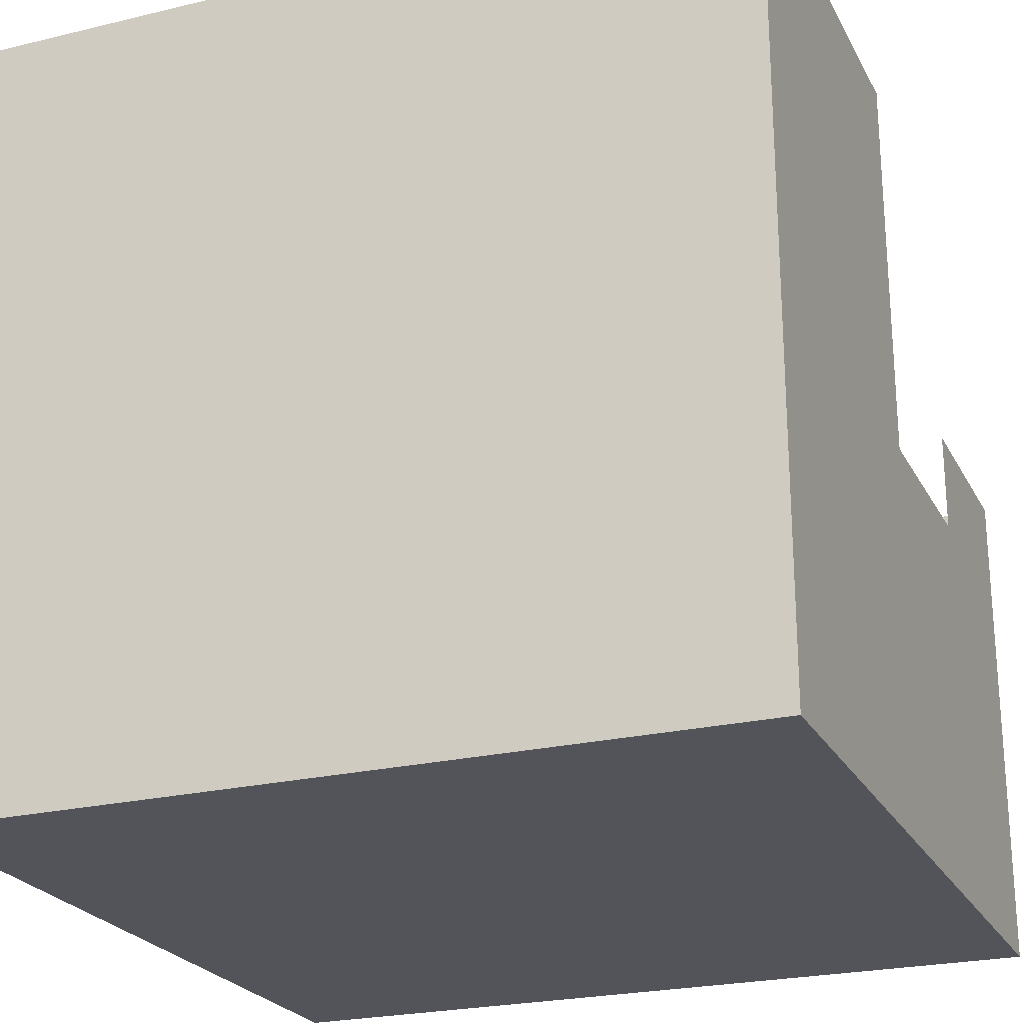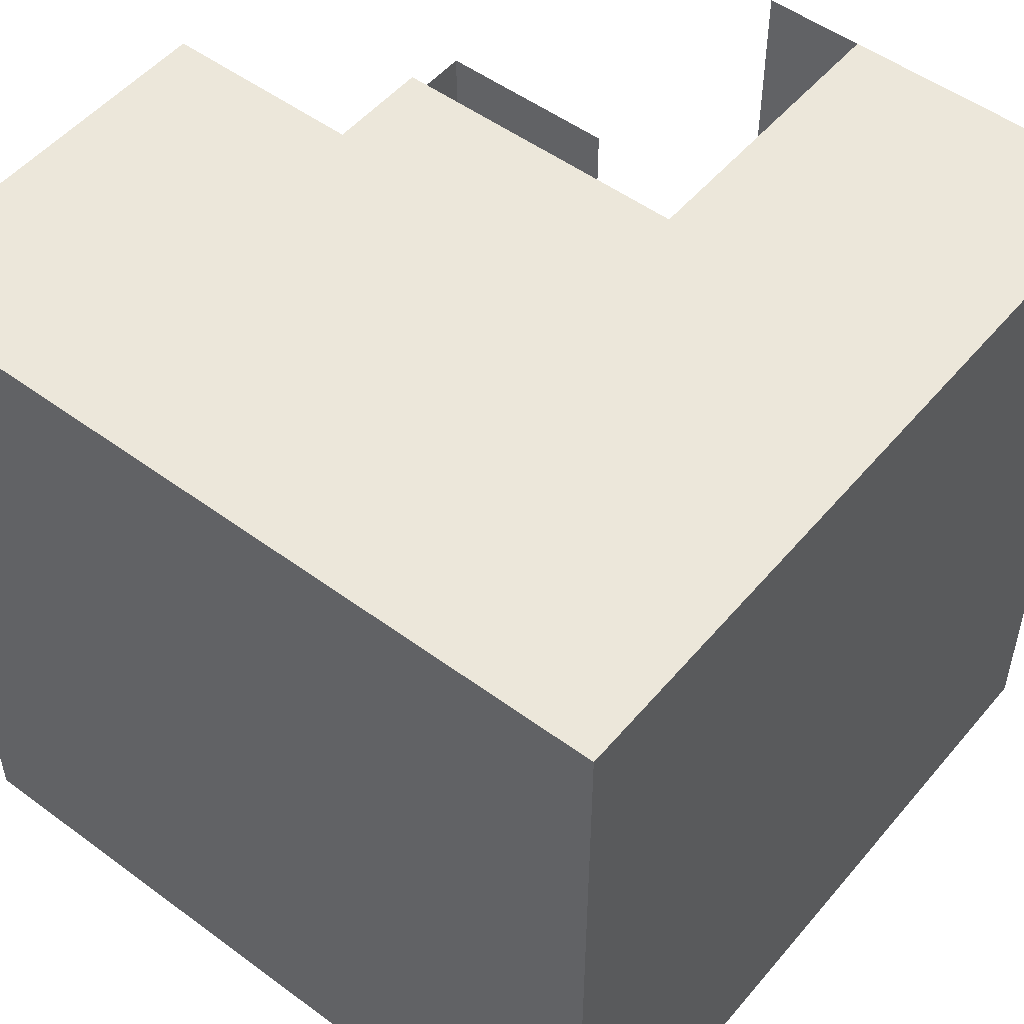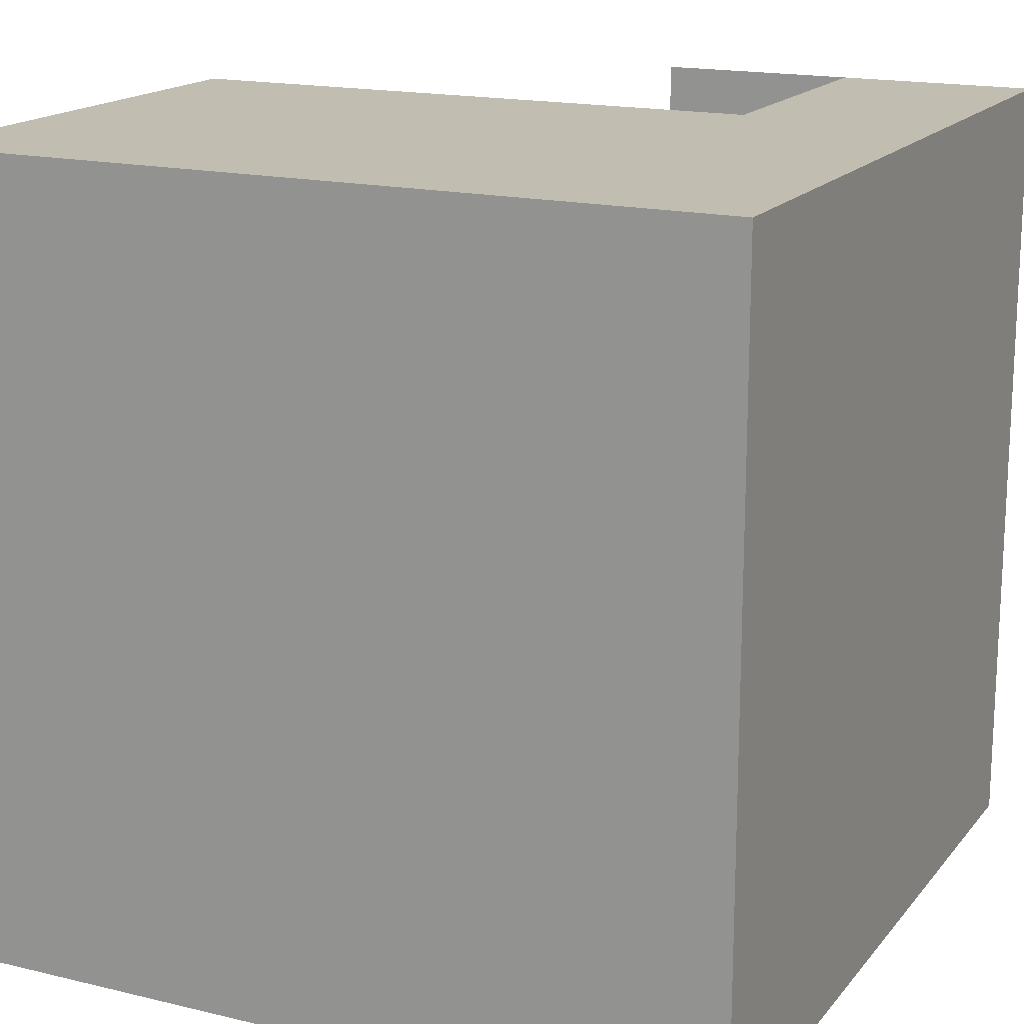
<metadata>
{"format":"obj","ext":"obj","renderer":"f3d","projection":"perspective","resolution":1024,"background":"white","views":[{"elev":-23.8,"azim":-158.1,"up":"+Y"},{"elev":51.4,"azim":128.7,"up":"+Y"},{"elev":16.9,"azim":25.8,"up":"+Z"}]}
</metadata>
<code>
o Cube
v -3.606 -0.6053 5.445
v -3.606 -0.6053 0.4447
v -3.606 4.395 0.4447
v 1.394 -0.6053 5.445
v 1.394 4.395 5.445
v 1.394 -0.6053 0.4447
v 1.394 4.395 0.4447
v -3.606 -0.6053 2.945
v -3.606 1.895 5.445
v -3.606 4.395 2.945
v -3.606 1.895 0.4447
v -1.106 -0.6053 0.4447
v -1.106 4.395 0.4447
v 1.394 1.895 0.4447
v 1.394 -0.6053 2.945
v 1.394 4.395 2.945
v 1.394 1.895 5.445
v -1.106 -0.6053 5.445
v -1.106 4.395 5.445
v -1.106 4.395 2.945
v -1.106 -0.6053 2.945
v -1.106 1.895 5.445
v 1.394 1.895 2.945
v -1.106 1.895 0.4447
v -3.606 1.895 2.945
v -3.606 -0.6053 4.195
v -3.606 3.145 5.445
v -3.606 4.395 1.695
v -3.606 0.6447 0.4447
v -2.356 -0.6053 0.4447
v 0.1437 4.395 0.4447
v 1.394 0.6447 0.4447
v 1.394 -0.6053 1.695
v 1.394 4.395 4.195
v 1.394 0.6447 5.445
v 0.1437 -0.6053 5.445
v -3.606 -0.6053 1.695
v -3.606 0.6447 5.445
v -3.606 3.145 0.4447
v 0.1437 -0.6053 0.4447
v -2.356 4.395 0.4447
v 1.394 3.145 0.4447
v 1.394 -0.6053 4.195
v 1.394 4.395 1.695
v 1.394 3.145 5.445
v -2.356 -0.6053 5.445
v 0.1437 4.395 5.445
v -1.106 4.395 4.195
v -1.106 4.395 1.695
v 0.1437 4.395 2.945
v -1.106 -0.6053 4.195
v -1.106 -0.6053 1.695
v -2.356 -0.6053 2.945
v 0.1437 -0.6053 2.945
v -2.356 1.895 5.445
v 0.1437 1.895 5.445
v -1.106 0.6447 5.445
v 1.394 1.895 4.195
v 1.394 1.895 1.695
v 1.394 0.6447 2.945
v 1.394 3.145 2.945
v 0.1437 1.895 0.4447
v -2.356 1.895 0.4447
v -1.106 0.6447 0.4447
v -1.106 3.145 0.4447
v -3.606 1.895 1.695
v -3.606 1.895 4.195
v -3.606 0.6447 2.945
v -3.606 3.145 2.945
v -3.606 0.6447 4.195
v -3.606 0.6447 1.695
v -2.356 3.145 0.4447
v -2.356 0.6447 0.4447
v 0.1437 0.6447 0.4447
v 1.394 3.145 1.695
v 1.394 0.6447 1.695
v 1.394 0.6447 4.195
v 0.1437 3.145 5.445
v 0.1437 0.6447 5.445
v -2.356 0.6447 5.445
v 0.1437 -0.6053 1.695
v -2.356 -0.6053 1.695
v -2.356 -0.6053 4.195
v -2.356 4.395 1.695
v 0.1437 4.395 1.695
v 0.1437 4.395 4.195
v 0.1437 -0.6053 4.195
v 1.394 3.145 4.195
v 0.1437 3.145 0.4447
v -3.606 3.145 1.695
v -3.606 -0.6053 4.82
v -3.606 4.395 1.07
v -3.606 0.01973 0.4447
v -2.981 -0.6053 0.4447
v 0.7687 4.395 0.4447
v 1.394 0.01973 0.4447
v 1.394 -0.6053 1.07
v 1.394 4.395 4.82
v 1.394 0.01973 5.445
v 0.7687 -0.6053 5.445
v -3.606 -0.6053 2.32
v -3.606 1.27 5.445
v -3.606 2.52 0.4447
v -0.4813 -0.6053 0.4447
v -1.731 4.395 0.4447
v 1.394 2.52 0.4447
v 1.394 -0.6053 3.57
v 1.394 4.395 2.32
v 1.394 2.52 5.445
v -1.731 -0.6053 5.445
v -0.4813 4.395 5.445
v -1.106 4.395 4.82
v -1.106 4.395 2.32
v 0.7687 4.395 2.945
v -1.731 4.395 2.945
v -1.106 -0.6053 4.82
v -1.106 -0.6053 2.32
v -2.981 -0.6053 2.945
v -0.4813 -0.6053 2.945
v -2.981 1.895 5.445
v -0.4813 1.895 5.445
v -1.106 0.01973 5.445
v -1.106 2.52 5.445
v 1.394 1.895 4.82
v 1.394 1.895 2.32
v 1.394 0.01973 2.945
v 1.394 2.52 2.945
v 0.7687 1.895 0.4447
v -1.731 1.895 0.4447
v -1.106 0.01973 0.4447
v -1.106 2.52 0.4447
v -3.606 1.895 1.07
v -3.606 1.895 3.57
v -3.606 0.01973 2.945
v -3.606 2.52 2.945
v -3.606 -0.6053 3.57
v -3.606 2.52 5.445
v -3.606 4.395 2.32
v -3.606 1.27 0.4447
v -1.731 -0.6053 0.4447
v -0.4813 4.395 0.4447
v 1.394 1.27 0.4447
v 1.394 -0.6053 2.32
v 1.394 4.395 3.57
v 1.394 1.27 5.445
v -0.4813 -0.6053 5.445
v -3.606 -0.6053 1.07
v -3.606 0.01973 5.445
v -3.606 3.77 0.4447
v 0.7687 -0.6053 0.4447
v -2.981 4.395 0.4447
v 1.394 3.77 0.4447
v 1.394 -0.6053 4.82
v 1.394 4.395 1.07
v 1.394 3.77 5.445
v -2.981 -0.6053 5.445
v 0.7687 4.395 5.445
v -1.106 4.395 3.57
v -1.106 4.395 1.07
v -0.4813 4.395 2.945
v -1.106 -0.6053 3.57
v -1.106 -0.6053 1.07
v -1.731 -0.6053 2.945
v 0.7687 -0.6053 2.945
v -1.731 1.895 5.445
v 0.7687 1.895 5.445
v -1.106 1.27 5.445
v 1.394 1.895 3.57
v 1.394 1.895 1.07
v 1.394 1.27 2.945
v 1.394 3.77 2.945
v -0.4813 1.895 0.4447
v -2.981 1.895 0.4447
v -1.106 1.27 0.4447
v -1.106 3.77 0.4447
v -3.606 1.895 2.32
v -3.606 1.895 4.82
v -3.606 1.27 2.945
v -3.606 3.77 2.945
v -3.606 2.52 4.195
v -3.606 0.6447 3.57
v -3.606 0.6447 4.82
v -3.606 0.01973 4.195
v -3.606 1.27 4.195
v -3.606 0.6447 1.07
v -3.606 0.6447 2.32
v -3.606 0.01973 1.695
v -3.606 1.27 1.695
v -1.731 3.145 0.4447
v -2.981 3.145 0.4447
v -2.356 2.52 0.4447
v -2.356 3.77 0.4447
v -1.731 0.6447 0.4447
v -2.981 0.6447 0.4447
v -2.356 0.01973 0.4447
v -2.356 1.27 0.4447
v 0.7687 0.6447 0.4447
v -0.4813 0.6447 0.4447
v 0.1437 0.01973 0.4447
v 0.1437 1.27 0.4447
v 1.394 3.145 2.32
v 1.394 3.145 1.07
v 1.394 2.52 1.695
v 1.394 3.77 1.695
v 1.394 0.6447 2.32
v 1.394 0.6447 1.07
v 1.394 0.01973 1.695
v 1.394 1.27 1.695
v 1.394 0.6447 4.82
v 1.394 0.6447 3.57
v 1.394 0.01973 4.195
v 1.394 1.27 4.195
v 0.7687 3.145 5.445
v 0.1437 2.52 5.445
v 0.1437 3.77 5.445
v -0.4813 0.6447 5.445
v 0.7687 0.6447 5.445
v 0.1437 0.01973 5.445
v 0.1437 1.27 5.445
v -2.981 0.6447 5.445
v -1.731 0.6447 5.445
v -2.356 0.01973 5.445
v -2.356 1.27 5.445
v 0.1437 -0.6053 2.32
v 0.1437 -0.6053 1.07
v -0.4813 -0.6053 1.695
v 0.7687 -0.6053 1.695
v -2.356 -0.6053 2.32
v -2.356 -0.6053 1.07
v -2.981 -0.6053 1.695
v -1.731 -0.6053 1.695
v -2.356 -0.6053 4.82
v -2.356 -0.6053 3.57
v -2.981 -0.6053 4.195
v -1.731 -0.6053 4.195
v -2.356 4.395 2.32
v -2.356 4.395 1.07
v -1.731 4.395 1.695
v -2.981 4.395 1.695
v 0.1437 4.395 2.32
v 0.1437 4.395 1.07
v 0.7687 4.395 1.695
v -0.4813 4.395 1.695
v 0.1437 4.395 4.82
v 0.1437 4.395 3.57
v 0.7687 4.395 4.195
v -0.4813 4.395 4.195
v -1.731 4.395 4.195
v 0.1437 -0.6053 4.82
v 0.1437 -0.6053 3.57
v -0.4813 -0.6053 4.195
v 0.7687 -0.6053 4.195
v -1.731 3.145 5.445
v -2.356 2.52 5.445
v 1.394 3.145 4.82
v 1.394 3.145 3.57
v 1.394 2.52 4.195
v 1.394 3.77 4.195
v 0.7687 3.145 0.4447
v -0.4813 3.145 0.4447
v 0.1437 2.52 0.4447
v 0.1437 3.77 0.4447
v -3.606 3.145 1.07
v -3.606 3.145 2.32
v -3.606 2.52 1.695
v -3.606 3.77 1.695
v -3.606 3.77 2.32
v -3.606 2.52 2.32
v -3.606 2.52 1.07
v -0.4813 3.77 0.4447
v -0.4813 2.52 0.4447
v 0.7687 2.52 0.4447
v 1.394 3.77 3.57
v 1.394 2.52 3.57
v 1.394 2.52 4.82
v -1.731 2.52 5.445
v -2.981 2.52 5.445
v 0.7687 -0.6053 3.57
v -0.4813 -0.6053 3.57
v -0.4813 -0.6053 4.82
v -1.731 4.395 3.57
v -0.4813 4.395 3.57
v 0.7687 4.395 3.57
v 0.7687 4.395 4.82
v -0.4813 4.395 1.07
v 0.7687 4.395 1.07
v 0.7687 4.395 2.32
v -2.981 4.395 1.07
v -1.731 4.395 1.07
v -1.731 4.395 2.32
v -1.731 -0.6053 3.57
v -2.981 -0.6053 3.57
v -2.981 -0.6053 4.82
v -1.731 -0.6053 1.07
v -2.981 -0.6053 1.07
v -2.981 -0.6053 2.32
v 0.7687 -0.6053 1.07
v -0.4813 -0.6053 1.07
v -0.4813 -0.6053 2.32
v -1.731 1.27 5.445
v -1.731 0.01973 5.445
v -2.981 0.01973 5.445
v 0.7687 1.27 5.445
v 0.7687 0.01973 5.445
v -0.4813 0.01973 5.445
v 0.7687 3.77 5.445
v 0.7687 2.52 5.445
v -0.4813 2.52 5.445
v 1.394 1.27 3.57
v 1.394 0.01973 3.57
v 1.394 0.01973 4.82
v 1.394 1.27 1.07
v 1.394 0.01973 1.07
v 1.394 0.01973 2.32
v 1.394 3.77 1.07
v 1.394 2.52 1.07
v 1.394 2.52 2.32
v -0.4813 1.27 0.4447
v -0.4813 0.01973 0.4447
v 0.7687 0.01973 0.4447
v -2.981 1.27 0.4447
v -2.981 0.01973 0.4447
v -1.731 0.01973 0.4447
v -2.981 3.77 0.4447
v -2.981 2.52 0.4447
v -1.731 2.52 0.4447
v -3.606 1.27 2.32
v -3.606 0.01973 2.32
v -3.606 0.01973 1.07
v -3.606 1.27 4.82
v -3.606 0.01973 4.82
v -3.606 0.01973 3.57
v -3.606 2.52 4.82
v -3.606 1.27 3.57
v -3.606 1.27 1.07
v -1.731 3.77 0.4447
v -1.731 1.27 0.4447
v 0.7687 1.27 0.4447
v 1.394 3.77 2.32
v 1.394 1.27 2.32
v 1.394 1.27 4.82
v -0.4813 1.27 5.445
v -2.981 1.27 5.445
v 0.7687 -0.6053 2.32
v -1.731 -0.6053 2.32
v -1.731 -0.6053 4.82
v -2.981 4.395 2.32
v -0.4813 4.395 2.32
v -0.4813 4.395 4.82
v 0.7687 -0.6053 4.82
v 1.394 3.77 4.82
v 0.7687 3.77 0.4447
v -3.606 3.77 1.07
f 92 149 353
f 95 152 352
f 98 155 351
f 153 100 350
f 112 111 349
f 113 160 348
f 116 110 346
f 117 163 345
f 143 164 344
f 120 102 343
f 121 167 342
f 124 145 341
f 125 170 340
f 108 171 339
f 128 142 338
f 129 174 337
f 105 175 336
f 132 139 335
f 133 178 334
f 181 134 332
f 182 183 331
f 177 184 330
f 185 93 329
f 186 187 328
f 176 188 327
f 189 131 326
f 190 191 325
f 151 192 324
f 193 130 323
f 194 195 322
f 173 196 321
f 197 96 320
f 198 199 319
f 172 200 318
f 201 127 317
f 202 203 316
f 154 204 315
f 205 126 314
f 206 207 313
f 169 208 312
f 209 99 311
f 210 211 310
f 168 212 309
f 213 214 307
f 157 215 306
f 216 122 305
f 217 218 304
f 166 219 303
f 220 148 302
f 221 222 301
f 165 223 300
f 224 119 299
f 225 226 298
f 97 227 297
f 228 118 296
f 229 230 295
f 162 231 294
f 232 156 293
f 233 234 292
f 161 235 291
f 237 238 289
f 92 239 288
f 240 114 287
f 241 242 286
f 159 243 285
f 244 157 284
f 245 246 283
f 158 247 282
f 249 146 280
f 250 251 279
f 107 252 278
f 255 109 275
f 256 257 274
f 144 258 273
f 259 106 272
f 260 261 271
f 141 262 270
f 263 103 269
f 264 265 268
f 138 266 267
f 267 90 264
f 179 264 69
f 10 267 179
f 268 66 176
f 135 176 25
f 69 268 135
f 269 11 132
f 265 132 66
f 90 269 265
f 270 89 260
f 175 260 65
f 13 270 175
f 271 62 172
f 131 172 24
f 65 271 131
f 272 14 128
f 261 128 62
f 89 272 261
f 273 88 256
f 171 256 61
f 16 273 171
f 274 58 168
f 127 168 23
f 61 274 127
f 275 17 124
f 257 124 58
f 88 275 257
f 276 55 165
f 123 165 22
f 277 9 120
f 254 120 55
f 278 87 250
f 164 250 54
f 15 278 164
f 279 51 161
f 119 161 21
f 54 279 119
f 280 18 116
f 251 116 51
f 87 280 251
f 281 48 158
f 115 158 20
f 282 86 245
f 160 245 50
f 20 282 160
f 283 34 144
f 114 144 16
f 50 283 114
f 284 5 98
f 246 98 34
f 86 284 246
f 285 85 241
f 141 241 31
f 13 285 141
f 286 44 154
f 95 154 7
f 31 286 95
f 287 16 108
f 242 108 44
f 85 287 242
f 288 84 237
f 151 237 41
f 3 288 151
f 289 49 159
f 105 159 13
f 41 289 105
f 290 20 113
f 238 113 49
f 84 290 238
f 291 83 233
f 163 233 53
f 21 291 163
f 292 26 136
f 118 136 8
f 53 292 118
f 293 1 91
f 234 91 26
f 83 293 234
f 294 82 229
f 140 229 30
f 12 294 140
f 295 37 147
f 94 147 2
f 30 295 94
f 296 8 101
f 230 101 37
f 82 296 230
f 297 81 225
f 150 225 40
f 6 297 150
f 298 52 162
f 104 162 12
f 40 298 104
f 299 21 117
f 226 117 52
f 81 299 226
f 300 80 221
f 167 221 57
f 22 300 167
f 301 46 110
f 122 110 18
f 57 301 122
f 302 1 156
f 222 156 46
f 80 302 222
f 303 79 217
f 145 217 35
f 17 303 145
f 304 36 100
f 99 100 4
f 35 304 99
f 305 18 146
f 218 146 36
f 79 305 218
f 306 78 213
f 155 213 45
f 5 306 155
f 307 56 166
f 109 166 17
f 45 307 109
f 308 22 121
f 214 121 56
f 309 77 210
f 170 210 60
f 23 309 170
f 310 43 107
f 126 107 15
f 60 310 126
f 311 4 153
f 211 153 43
f 77 311 211
f 312 76 206
f 142 206 32
f 14 312 142
f 313 33 97
f 96 97 6
f 32 313 96
f 314 15 143
f 207 143 33
f 76 314 207
f 315 75 202
f 152 202 42
f 7 315 152
f 316 59 169
f 106 169 14
f 42 316 106
f 317 23 125
f 203 125 59
f 75 317 203
f 318 74 198
f 174 198 64
f 24 318 174
f 319 40 104
f 130 104 12
f 64 319 130
f 320 6 150
f 199 150 40
f 74 320 199
f 321 73 194
f 139 194 29
f 11 321 139
f 322 30 94
f 93 94 2
f 29 322 93
f 323 12 140
f 195 140 30
f 73 323 195
f 324 72 190
f 149 190 39
f 3 324 149
f 325 63 173
f 103 173 11
f 39 325 103
f 326 24 129
f 191 129 63
f 72 326 191
f 327 71 186
f 178 186 68
f 25 327 178
f 328 37 101
f 134 101 8
f 68 328 134
f 329 2 147
f 187 147 37
f 71 329 187
f 330 70 182
f 102 182 38
f 9 330 102
f 331 26 91
f 148 91 1
f 38 331 148
f 332 8 136
f 183 136 26
f 70 332 183
f 333 67 177
f 137 177 9
f 334 68 181
f 184 181 70
f 67 334 184
f 335 29 185
f 188 185 71
f 66 335 188
f 336 65 189
f 192 189 72
f 41 336 192
f 337 64 193
f 196 193 73
f 63 337 196
f 338 32 197
f 200 197 74
f 62 338 200
f 339 61 201
f 204 201 75
f 44 339 204
f 340 60 205
f 208 205 76
f 59 340 208
f 341 35 209
f 212 209 77
f 58 341 212
f 342 57 216
f 219 216 79
f 56 342 219
f 343 38 220
f 223 220 80
f 55 343 223
f 344 54 224
f 227 224 81
f 33 344 227
f 345 53 228
f 231 228 82
f 52 345 231
f 346 46 232
f 235 232 83
f 51 346 235
f 239 236 84
f 28 347 239
f 348 50 240
f 243 240 85
f 49 348 243
f 349 47 244
f 247 244 86
f 48 349 247
f 350 36 249
f 252 249 87
f 43 350 252
f 351 45 255
f 258 255 88
f 34 351 258
f 352 42 259
f 262 259 89
f 31 352 262
f 353 39 263
f 266 263 90
f 28 353 266
f 92 3 149
f 112 19 111
f 113 20 160
f 120 9 102
f 121 22 167
f 125 23 170
f 129 24 174
f 132 11 139
f 133 25 178
f 181 68 134
f 182 70 183
f 177 67 184
f 185 29 93
f 186 71 187
f 176 66 188
f 189 65 131
f 193 64 130
f 197 32 96
f 198 74 199
f 172 62 200
f 206 76 207
f 213 78 214
f 157 47 215
f 216 57 122
f 217 79 218
f 166 56 219
f 220 38 148
f 221 80 222
f 165 55 223
f 225 81 226
f 97 33 227
f 162 52 231
f 237 84 238
f 92 28 239
f 240 50 114
f 241 85 242
f 159 49 243
f 244 47 157
f 245 86 246
f 158 48 247
f 263 39 103
f 264 90 265
f 138 28 266
f 267 266 90
f 179 267 264
f 10 138 267
f 268 265 66
f 135 268 176
f 69 264 268
f 269 103 11
f 265 269 132
f 90 263 269
f 131 271 172
f 127 274 168
f 276 254 55
f 123 276 165
f 277 137 9
f 254 277 120
f 281 248 48
f 115 281 158
f 282 247 86
f 160 282 245
f 20 158 282
f 283 246 34
f 114 283 144
f 50 245 283
f 284 157 5
f 246 284 98
f 86 244 284
f 285 243 85
f 141 285 241
f 13 159 285
f 286 242 44
f 95 286 154
f 31 241 286
f 287 114 16
f 242 287 108
f 85 240 287
f 288 239 84
f 151 288 237
f 3 92 288
f 289 238 49
f 105 289 159
f 41 237 289
f 290 115 20
f 238 290 113
f 84 236 290
f 12 162 294
f 297 227 81
f 150 297 225
f 6 97 297
f 298 226 52
f 104 298 162
f 40 225 298
f 300 223 80
f 167 300 221
f 22 165 300
f 301 222 46
f 122 301 110
f 57 221 301
f 302 148 1
f 222 302 156
f 80 220 302
f 303 219 79
f 145 303 217
f 17 166 303
f 304 218 36
f 99 304 100
f 35 217 304
f 305 122 18
f 218 305 146
f 79 216 305
f 306 215 78
f 155 306 213
f 5 157 306
f 307 214 56
f 109 307 166
f 45 213 307
f 308 123 22
f 214 308 121
f 23 168 309
f 313 207 33
f 96 313 97
f 32 206 313
f 76 205 314
f 318 200 74
f 174 318 198
f 24 172 318
f 319 199 40
f 130 319 104
f 64 198 319
f 320 96 6
f 199 320 150
f 74 197 320
f 323 130 12
f 195 323 140
f 73 193 323
f 326 131 24
f 191 326 129
f 72 189 326
f 327 188 71
f 178 327 186
f 25 176 327
f 328 187 37
f 134 328 101
f 68 186 328
f 329 93 2
f 187 329 147
f 71 185 329
f 330 184 70
f 102 330 182
f 9 177 330
f 331 183 26
f 148 331 91
f 38 182 331
f 332 134 8
f 183 332 136
f 70 181 332
f 333 180 67
f 137 333 177
f 334 178 68
f 184 334 181
f 67 133 334
f 335 139 29
f 188 335 185
f 66 132 335
f 337 174 64
f 196 337 193
f 63 129 337
f 200 338 197
f 62 128 338
f 340 170 60
f 208 340 205
f 342 167 57
f 219 342 216
f 56 121 342
f 343 102 38
f 223 343 220
f 55 120 343
f 239 347 236
f 28 138 347
f 348 160 50
f 243 348 240
f 49 113 348
f 349 111 47
f 247 349 244
f 48 112 349
f 353 149 39
f 266 353 263
f 28 92 353
f 98 5 155
f 124 17 145
f 108 16 171
f 201 61 127
f 202 75 203
f 154 44 204
f 205 60 126
f 169 59 208
f 209 35 99
f 210 77 211
f 168 58 212
f 255 45 109
f 256 88 257
f 144 34 258
f 273 258 88
f 171 273 256
f 16 144 273
f 274 257 58
f 61 256 274
f 275 109 17
f 257 275 124
f 88 255 275
f 309 212 77
f 170 309 210
f 310 211 43
f 126 310 107
f 60 210 310
f 311 99 4
f 211 311 153
f 77 209 311
f 312 208 76
f 142 312 206
f 14 169 312
f 314 126 15
f 207 314 143
f 315 204 75
f 152 315 202
f 7 154 315
f 316 203 59
f 106 316 169
f 42 202 316
f 317 127 23
f 203 317 125
f 75 201 317
f 339 171 61
f 204 339 201
f 44 108 339
f 59 125 340
f 341 145 35
f 212 341 209
f 58 124 341
f 351 155 45
f 258 351 255
f 34 98 351
f 95 7 152
f 153 4 100
f 116 18 110
f 117 21 163
f 143 15 164
f 128 14 142
f 105 13 175
f 190 72 191
f 151 41 192
f 194 73 195
f 173 63 196
f 224 54 119
f 228 53 118
f 229 82 230
f 232 46 156
f 233 83 234
f 161 51 235
f 249 36 146
f 250 87 251
f 107 43 252
f 259 42 106
f 260 89 261
f 141 31 262
f 270 262 89
f 175 270 260
f 13 141 270
f 271 261 62
f 65 260 271
f 272 106 14
f 261 272 128
f 89 259 272
f 278 252 87
f 164 278 250
f 15 107 278
f 279 251 51
f 119 279 161
f 54 250 279
f 280 146 18
f 251 280 116
f 87 249 280
f 291 235 83
f 163 291 233
f 21 161 291
f 292 234 26
f 118 292 136
f 53 233 292
f 293 156 1
f 234 293 91
f 83 232 293
f 294 231 82
f 140 294 229
f 295 230 37
f 94 295 147
f 30 229 295
f 296 118 8
f 230 296 101
f 82 228 296
f 299 119 21
f 226 299 117
f 81 224 299
f 321 196 73
f 139 321 194
f 11 173 321
f 322 195 30
f 93 322 94
f 29 194 322
f 324 192 72
f 149 324 190
f 3 151 324
f 325 191 63
f 103 325 173
f 39 190 325
f 336 175 65
f 192 336 189
f 41 105 336
f 338 142 32
f 344 164 54
f 227 344 224
f 33 143 344
f 345 163 53
f 231 345 228
f 52 117 345
f 346 110 46
f 235 346 232
f 51 116 346
f 350 100 36
f 252 350 249
f 43 153 350
f 352 152 42
f 262 352 259
f 31 95 352
l 137 27
l 253 276

</code>
